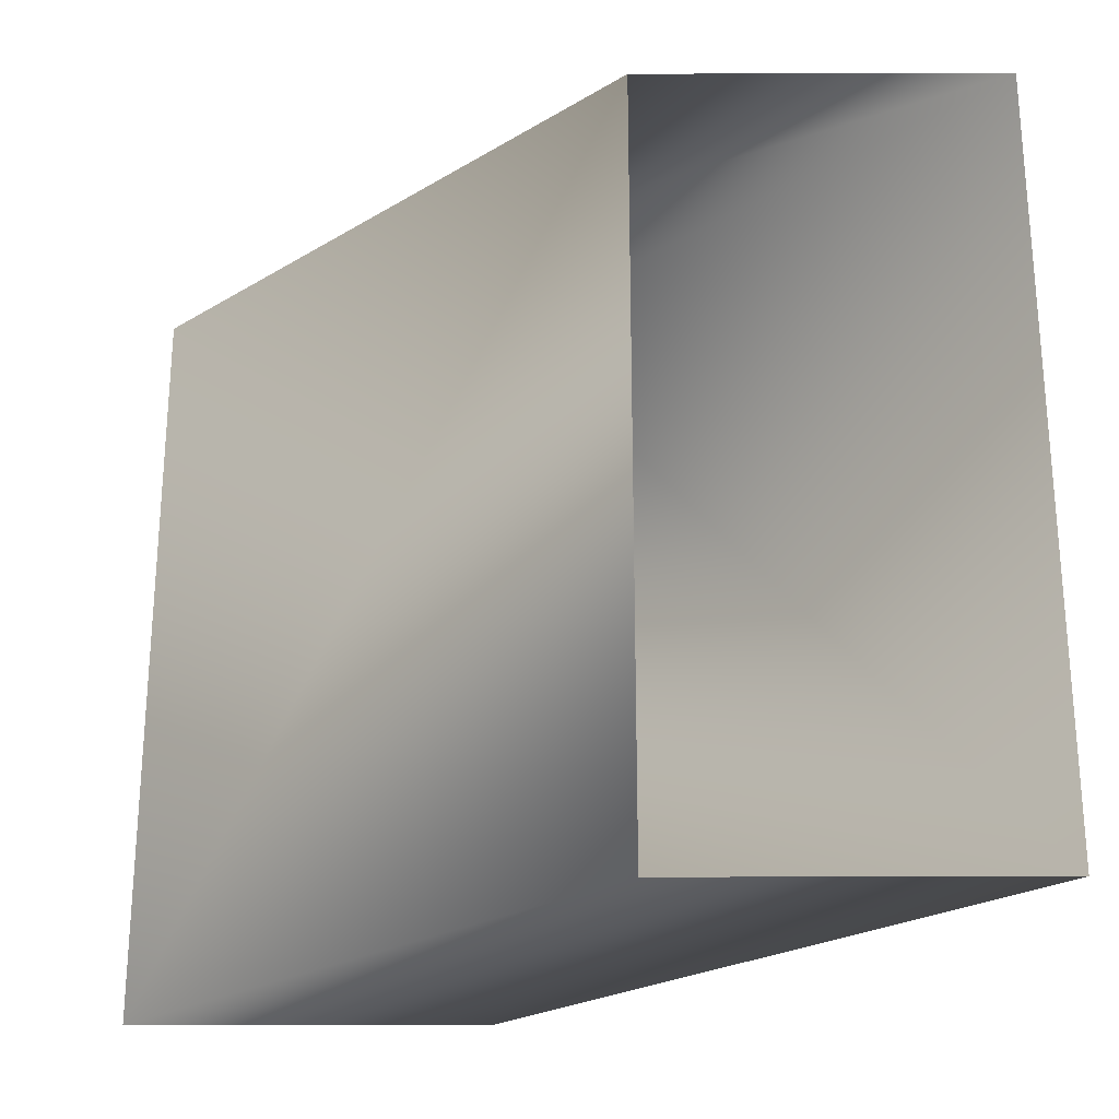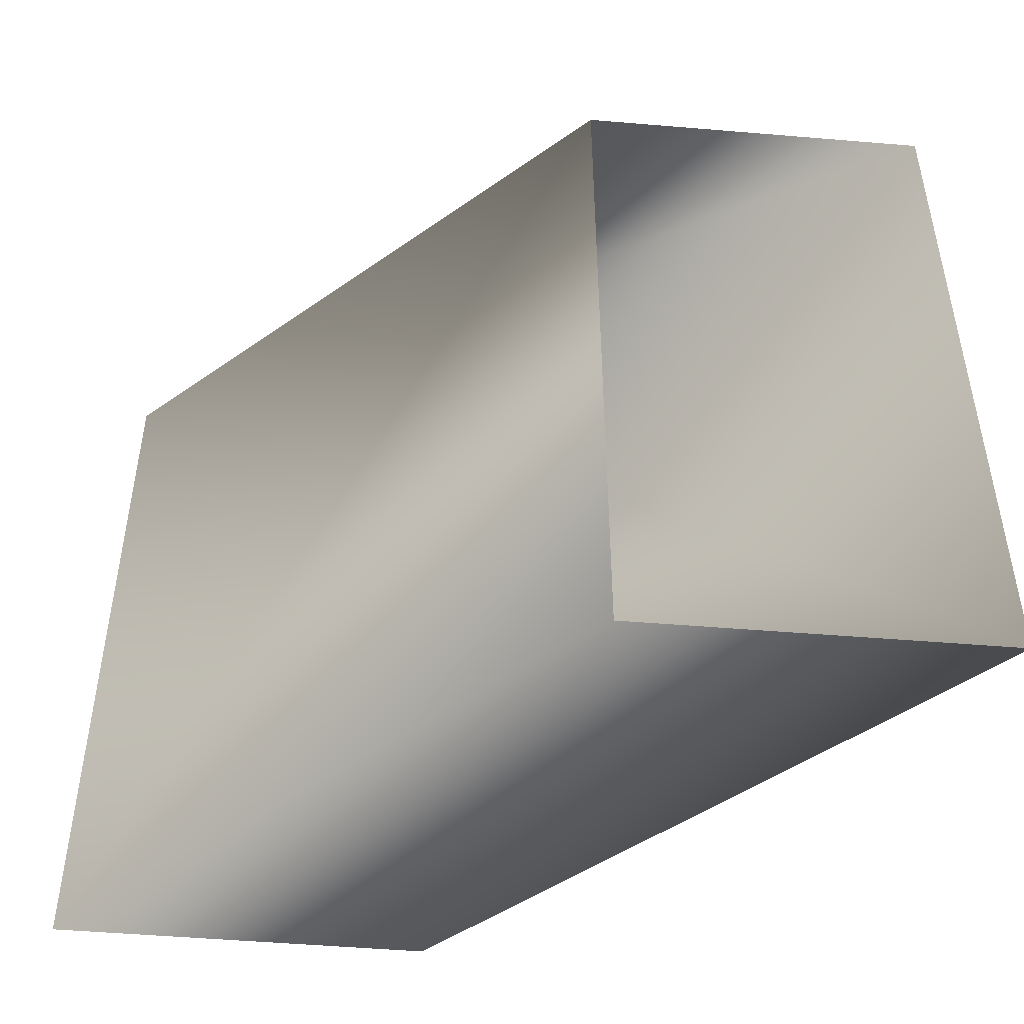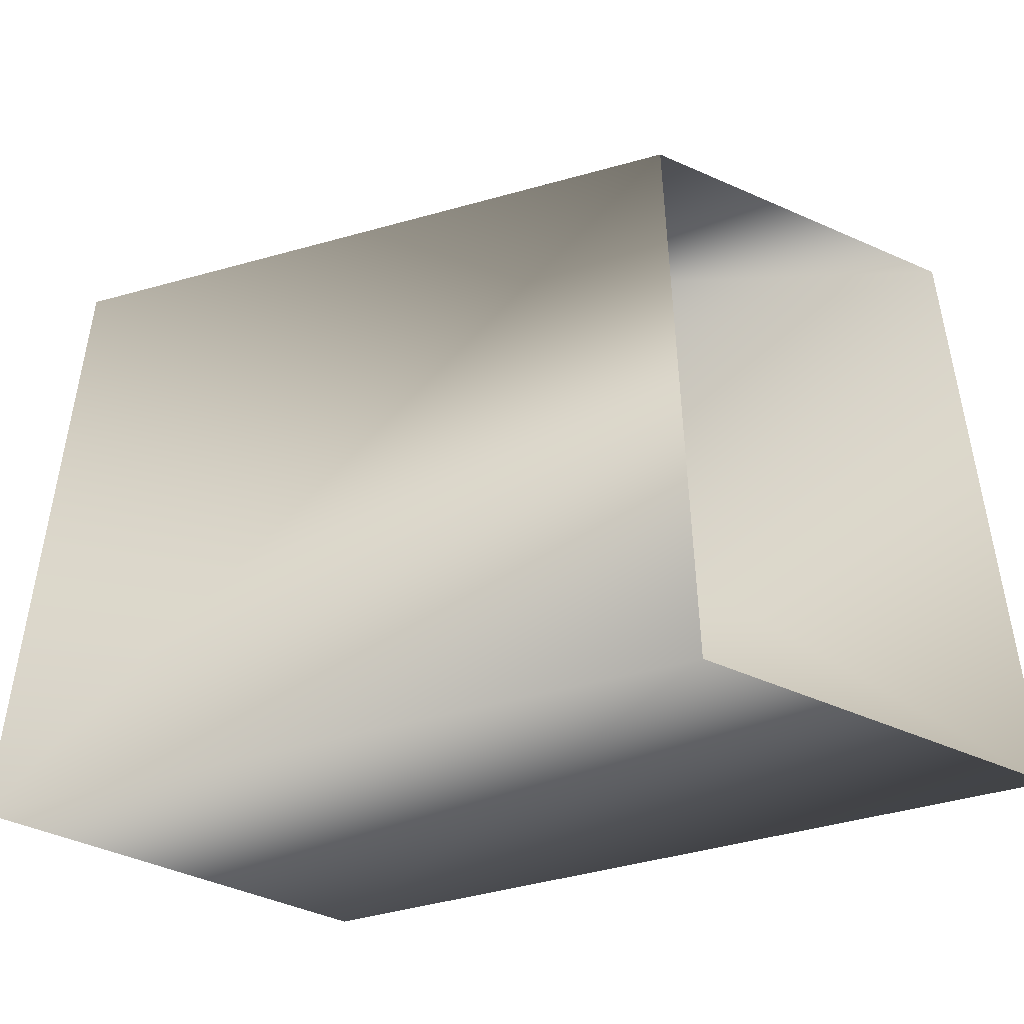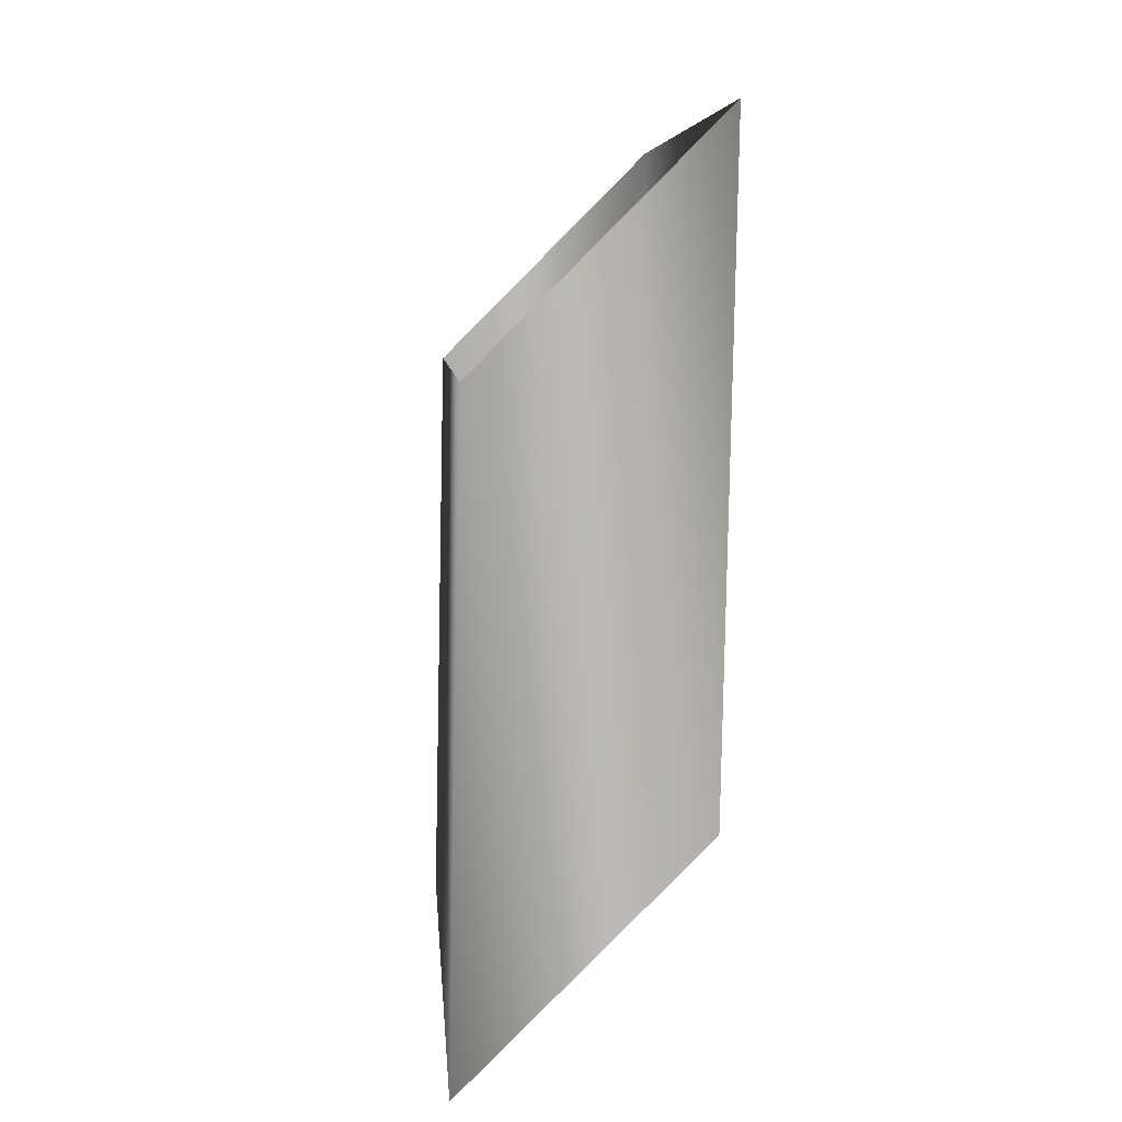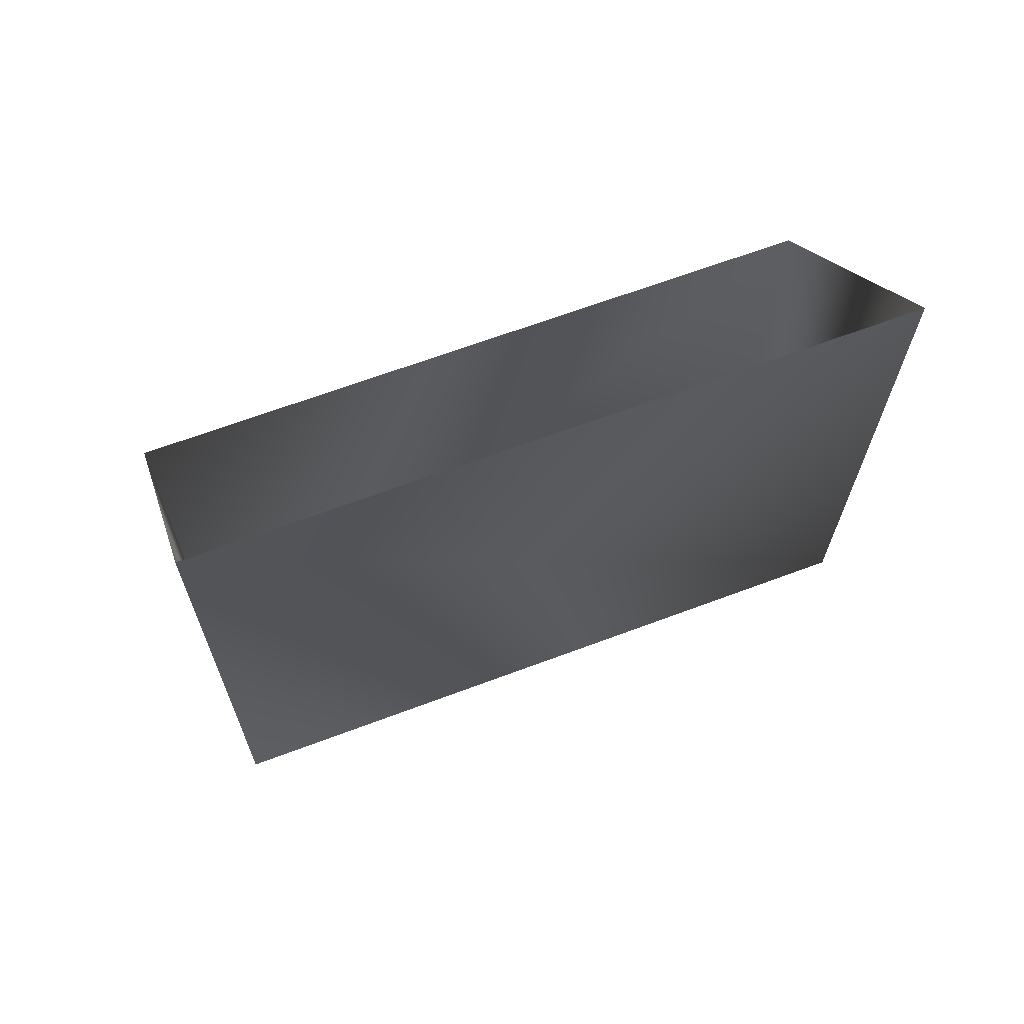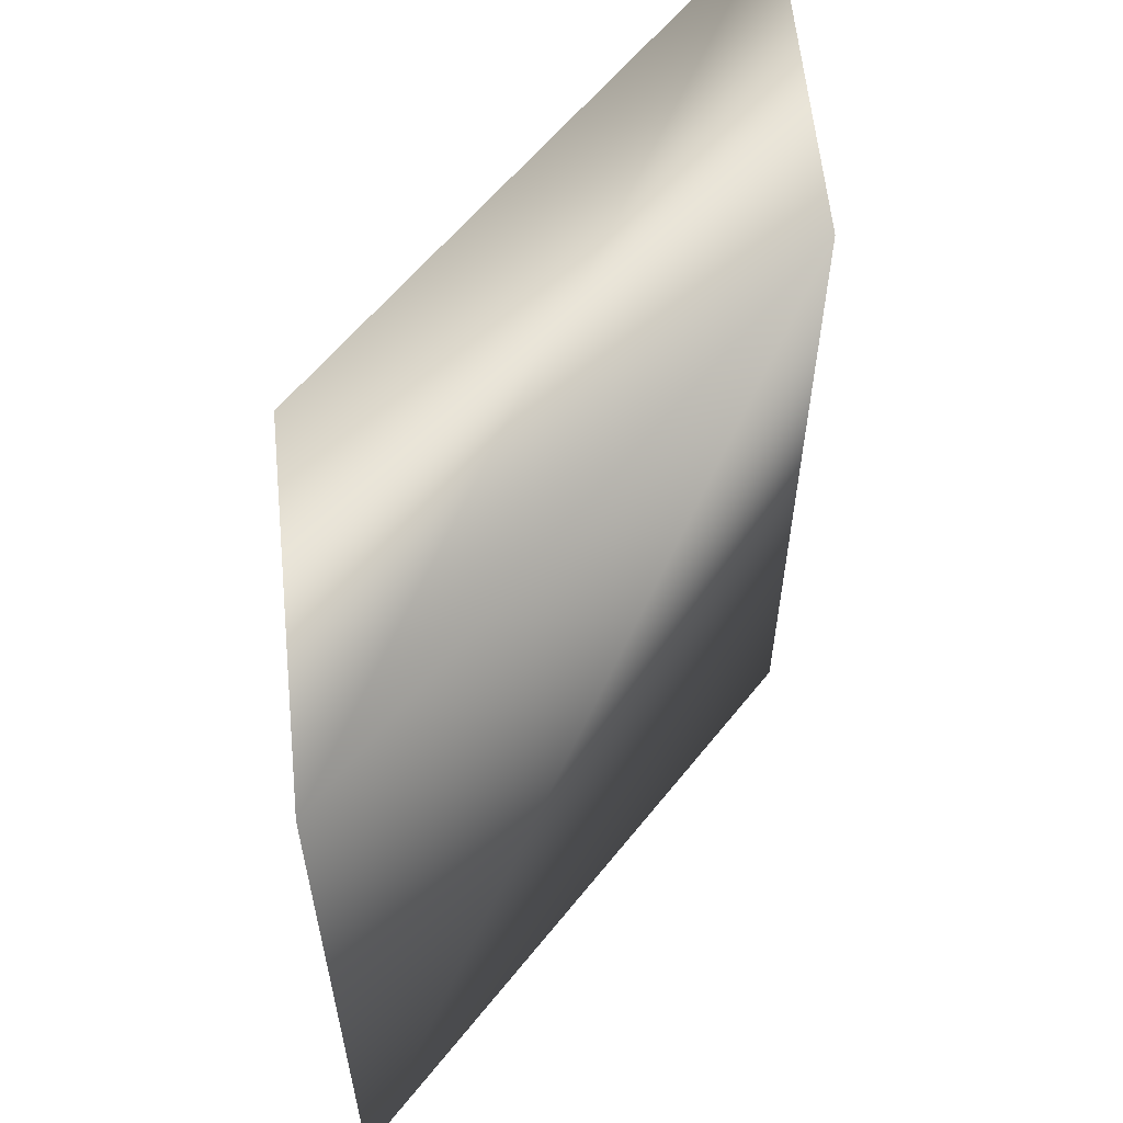
<metadata>
{"format":"obj","ext":"obj","renderer":"f3d","projection":"perspective","resolution":1024,"background":"white","views":[{"elev":-24.7,"azim":-44.7,"up":"+Y"},{"elev":-47.8,"azim":-50.4,"up":"+Y"},{"elev":-47.7,"azim":108.6,"up":"+Y"},{"elev":6.9,"azim":-4.2,"up":"+Z"},{"elev":65.7,"azim":69.3,"up":"+Z"},{"elev":59.6,"azim":-140.6,"up":"+Y"}]}
</metadata>
<code>
g maze98
v 58.89 13.46 62.13
v 54.56 13.46 57.83
v 58.89 0.2709 62.13
v 54.56 0.2709 57.83
v 59.12 13.46 73.7
v 54.79 13.46 69.36
v 59.12 0.2709 73.7
v 54.79 0.2709 69.36
f 5 1 2
f 5 2 6
f 7 3 1
f 7 1 5
f 8 4 3
f 8 3 7
f 6 2 4
f 6 4 8

</code>
